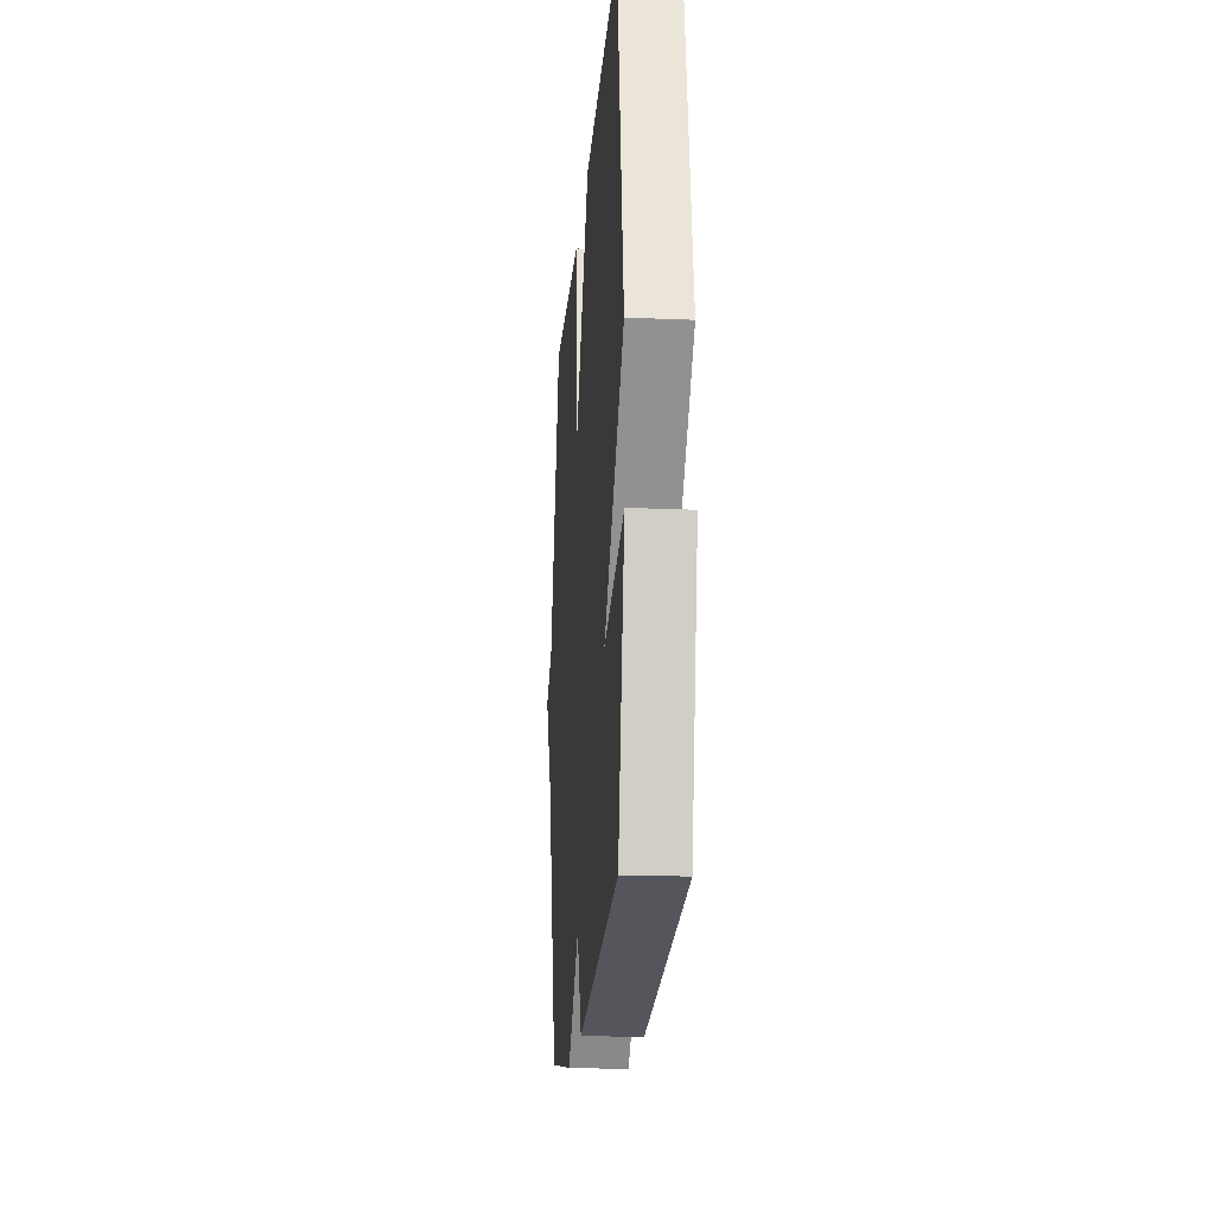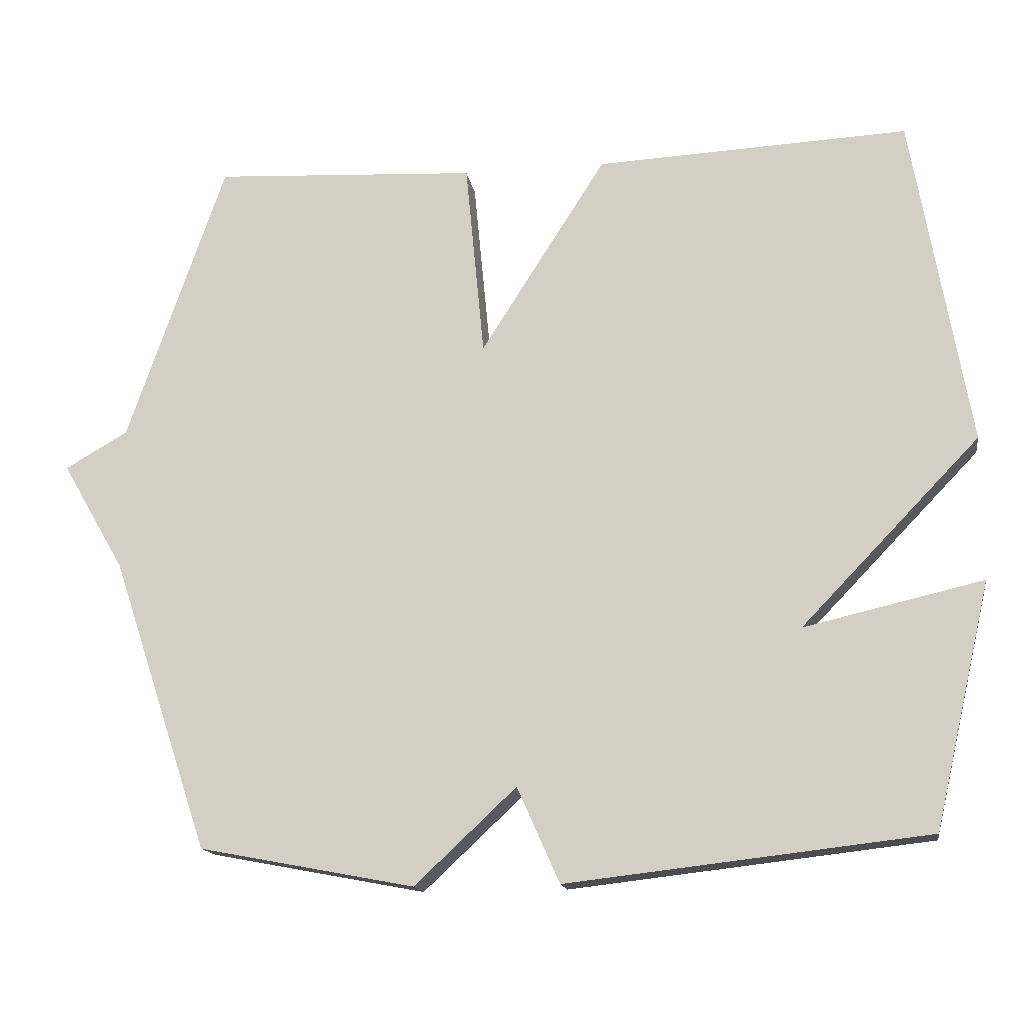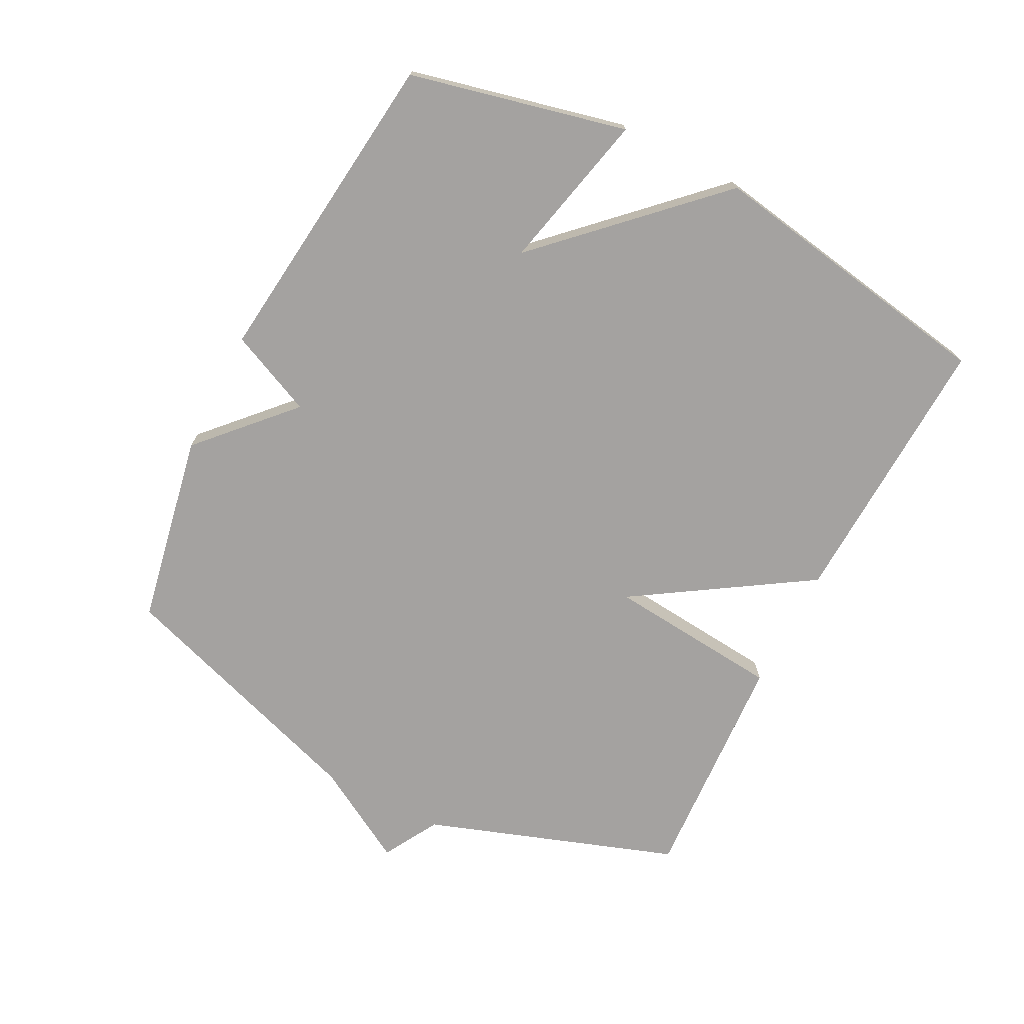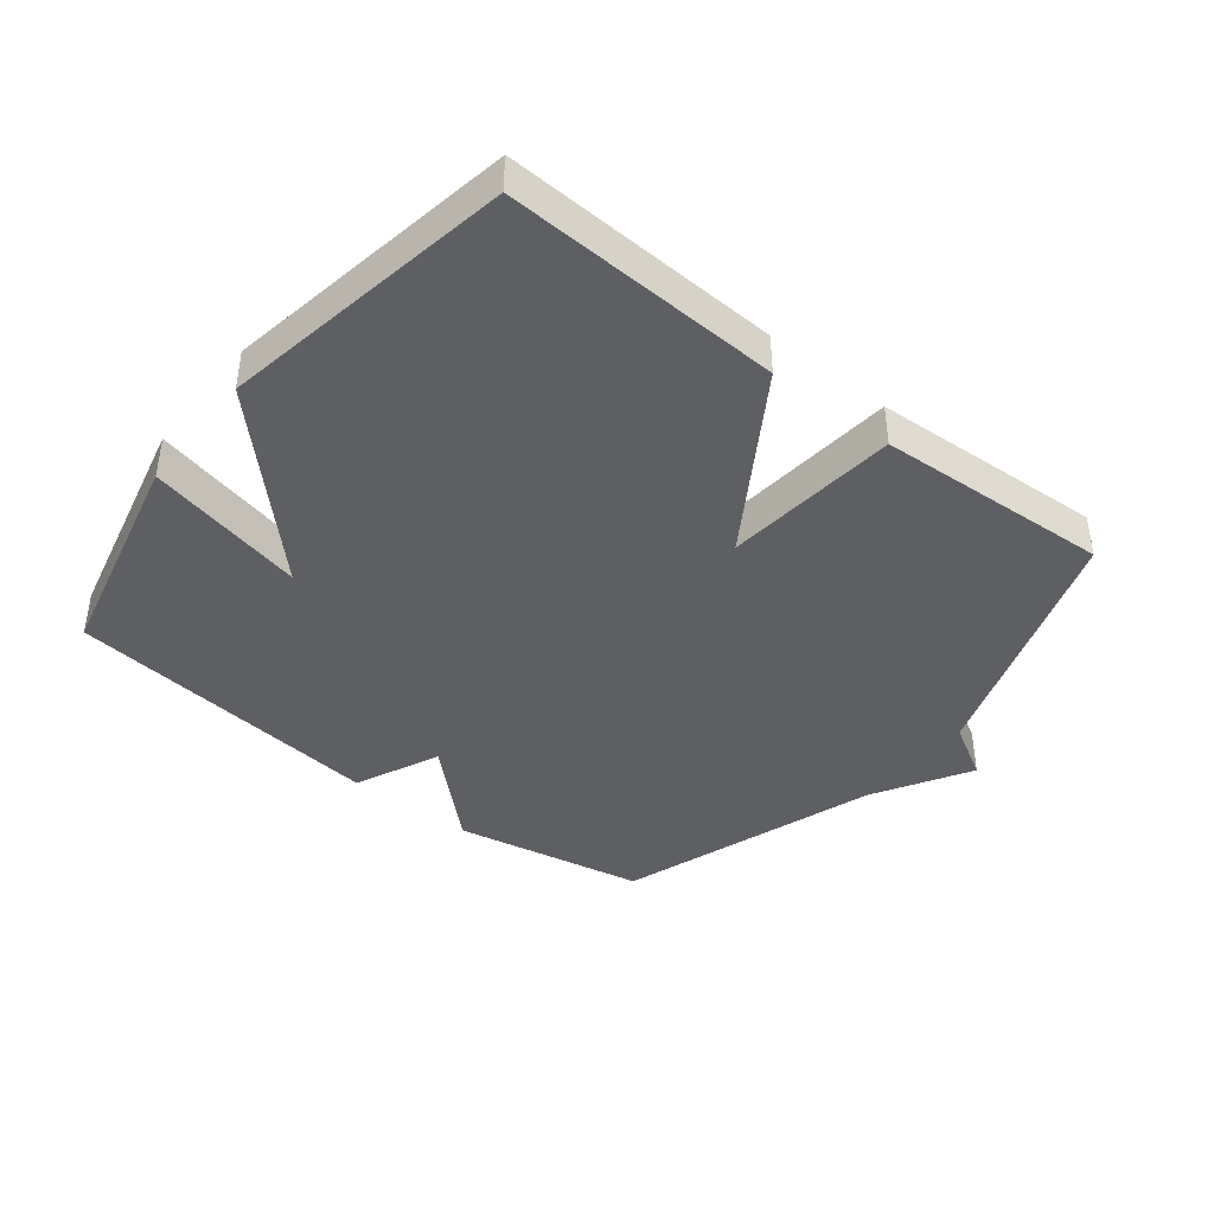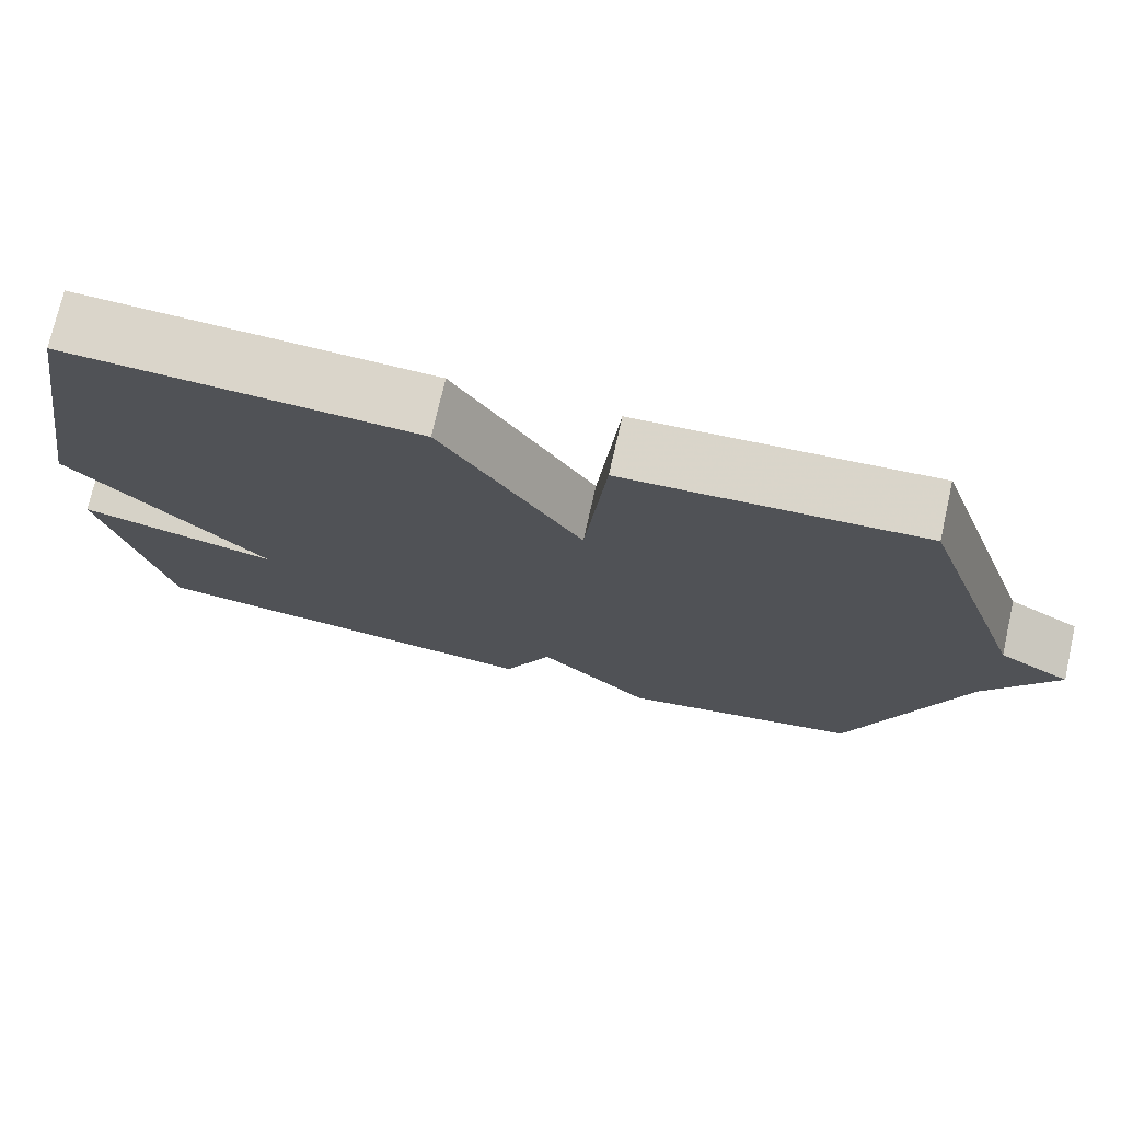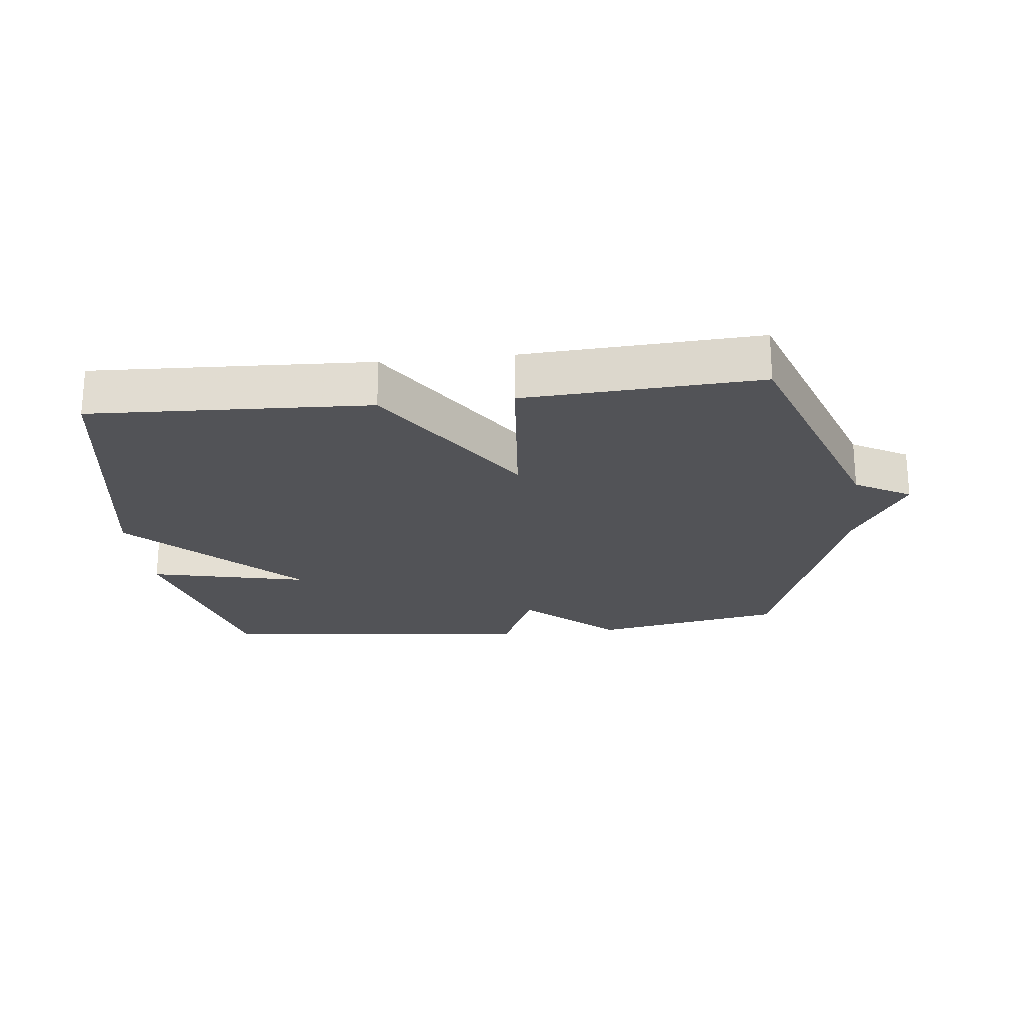
<metadata>
{"format":"obj","ext":"obj","renderer":"f3d","projection":"perspective","resolution":1024,"background":"white","views":[{"elev":-19.7,"azim":-94.5,"up":"+Z"},{"elev":-15.4,"azim":-170.8,"up":"+Z"},{"elev":-72.7,"azim":-117.1,"up":"+Y"},{"elev":-41.2,"azim":-38.4,"up":"+Y"},{"elev":74.1,"azim":12.8,"up":"+Z"},{"elev":-22.4,"azim":6.5,"up":"+Y"}]}
</metadata>
<code>
v 0.5 0.07 -0.5
v 0.201 0.07 -0.557
v 0.06 0.07 -0.425
v 0.001 0.07 -0.557
v -0.5 0.07 -0.5
v -0.579 0.07 -0.161
v -0.331 0.07 -0.218
v -0.579 0.07 0.039
v -0.5 0.07 0.5
v -0.066 0.07 0.48
v 0.108 0.07 0.207
v 0.134 0.07 0.48
v 0.5 0.07 0.5
v 0.636 0.07 0.107
v 0.723 0.07 0.057
v 0.636 0.07 -0.093
v 0.5 0 -0.5
v 0.201 0 -0.557
v 0.06 0 -0.425
v 0.001 0 -0.557
v -0.5 0 -0.5
v -0.579 0 -0.161
v -0.331 0 -0.218
v -0.579 0 0.039
v -0.5 0 0.5
v -0.066 0 0.48
v 0.108 0 0.207
v 0.134 0 0.48
v 0.5 0 0.5
v 0.636 0 0.107
v 0.723 0 0.057
v 0.636 0 -0.093
f 14 15 16
f 1 2 3
f 16 1 3
f 14 16 3
f 13 14 3
f 12 13 3
f 11 12 3
f 11 3 4
f 10 11 4
f 9 10 4
f 8 9 4
f 7 8 4
f 4 5 6 7
f 32 31 30
f 19 18 17
f 19 17 32
f 19 32 30
f 19 30 29
f 19 29 28
f 19 28 27
f 20 19 27
f 20 27 26
f 20 26 25
f 20 25 24
f 20 24 23
f 23 22 21 20
f 1 17 18 2
f 2 18 19 3
f 3 19 20 4
f 4 20 21 5
f 5 21 22 6
f 6 22 23 7
f 7 23 24 8
f 8 24 25 9
f 9 25 26 10
f 10 26 27 11
f 11 27 28 12
f 12 28 29 13
f 13 29 30 14
f 14 30 31 15
f 15 31 32 16
f 16 32 17 1

</code>
